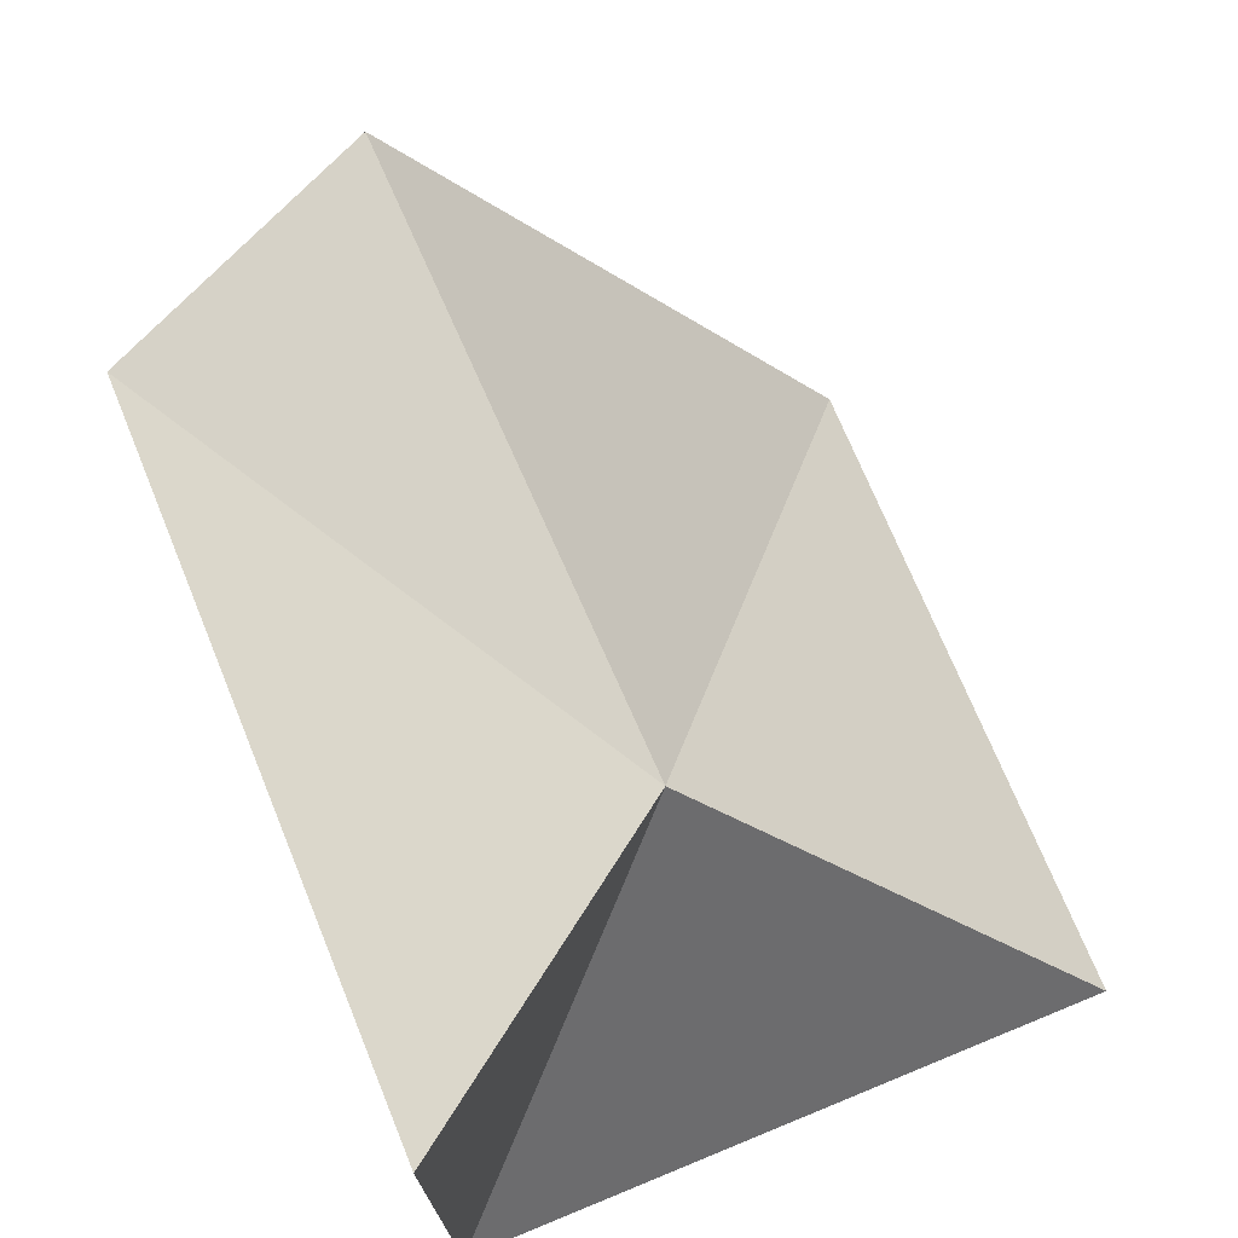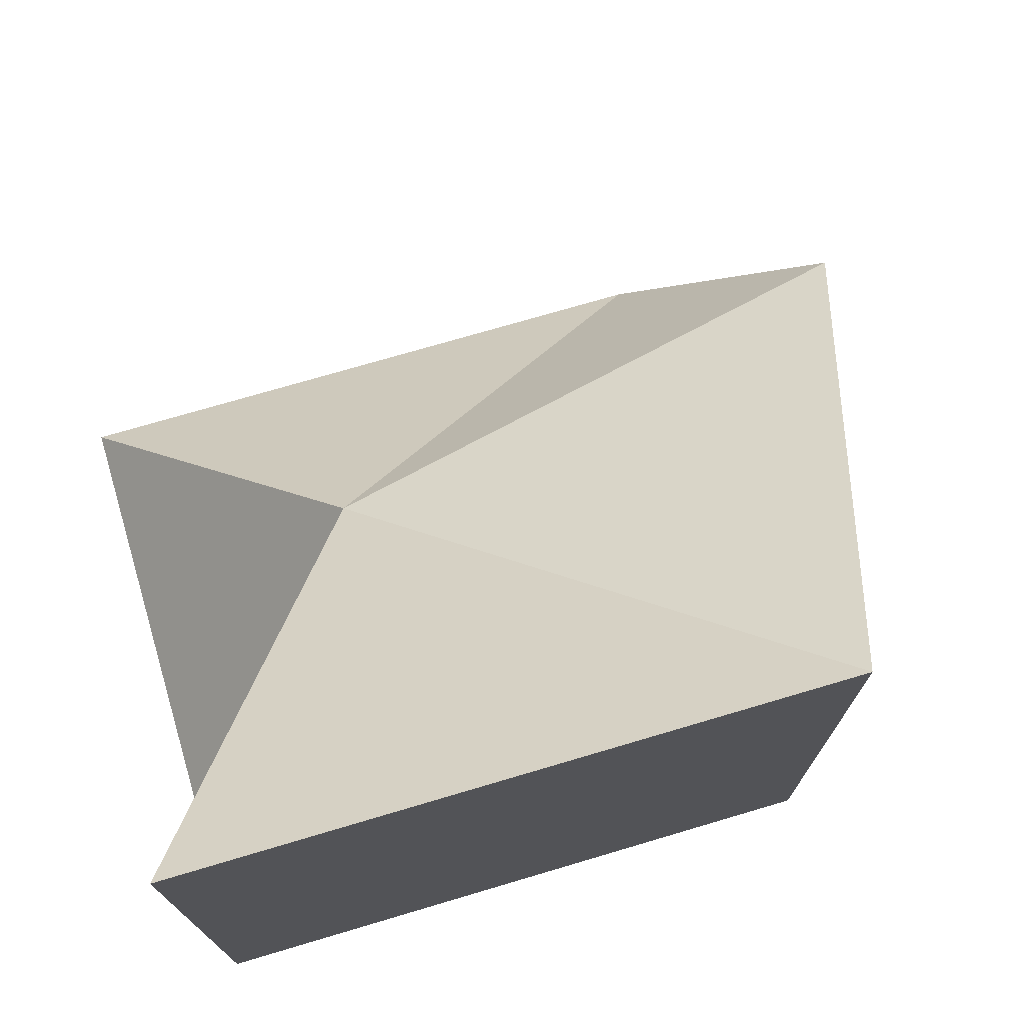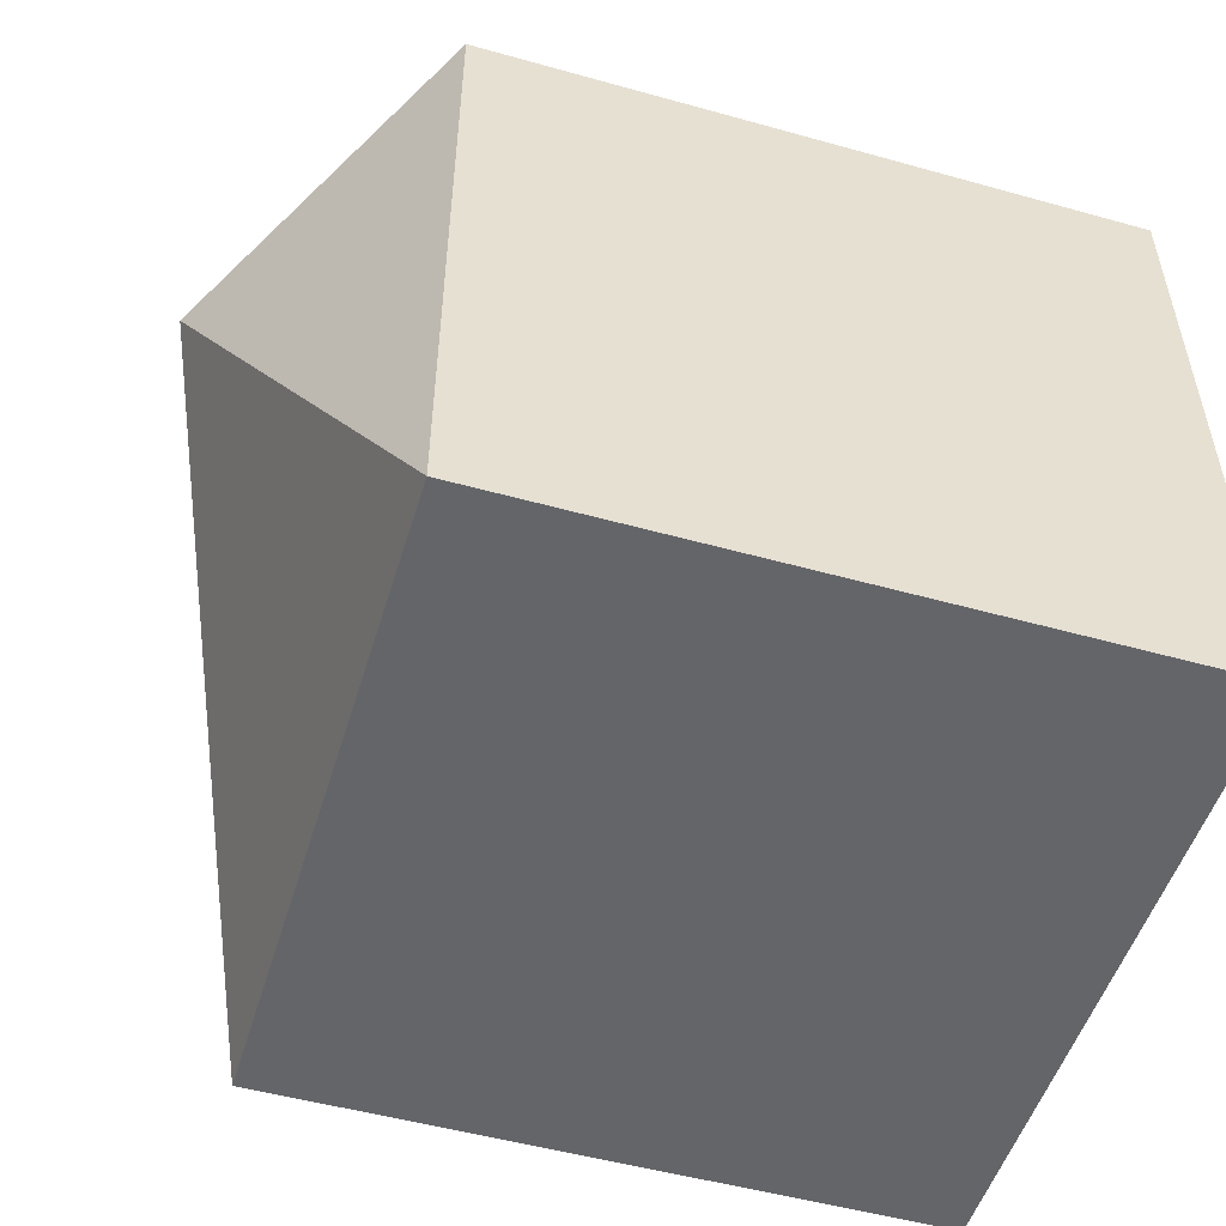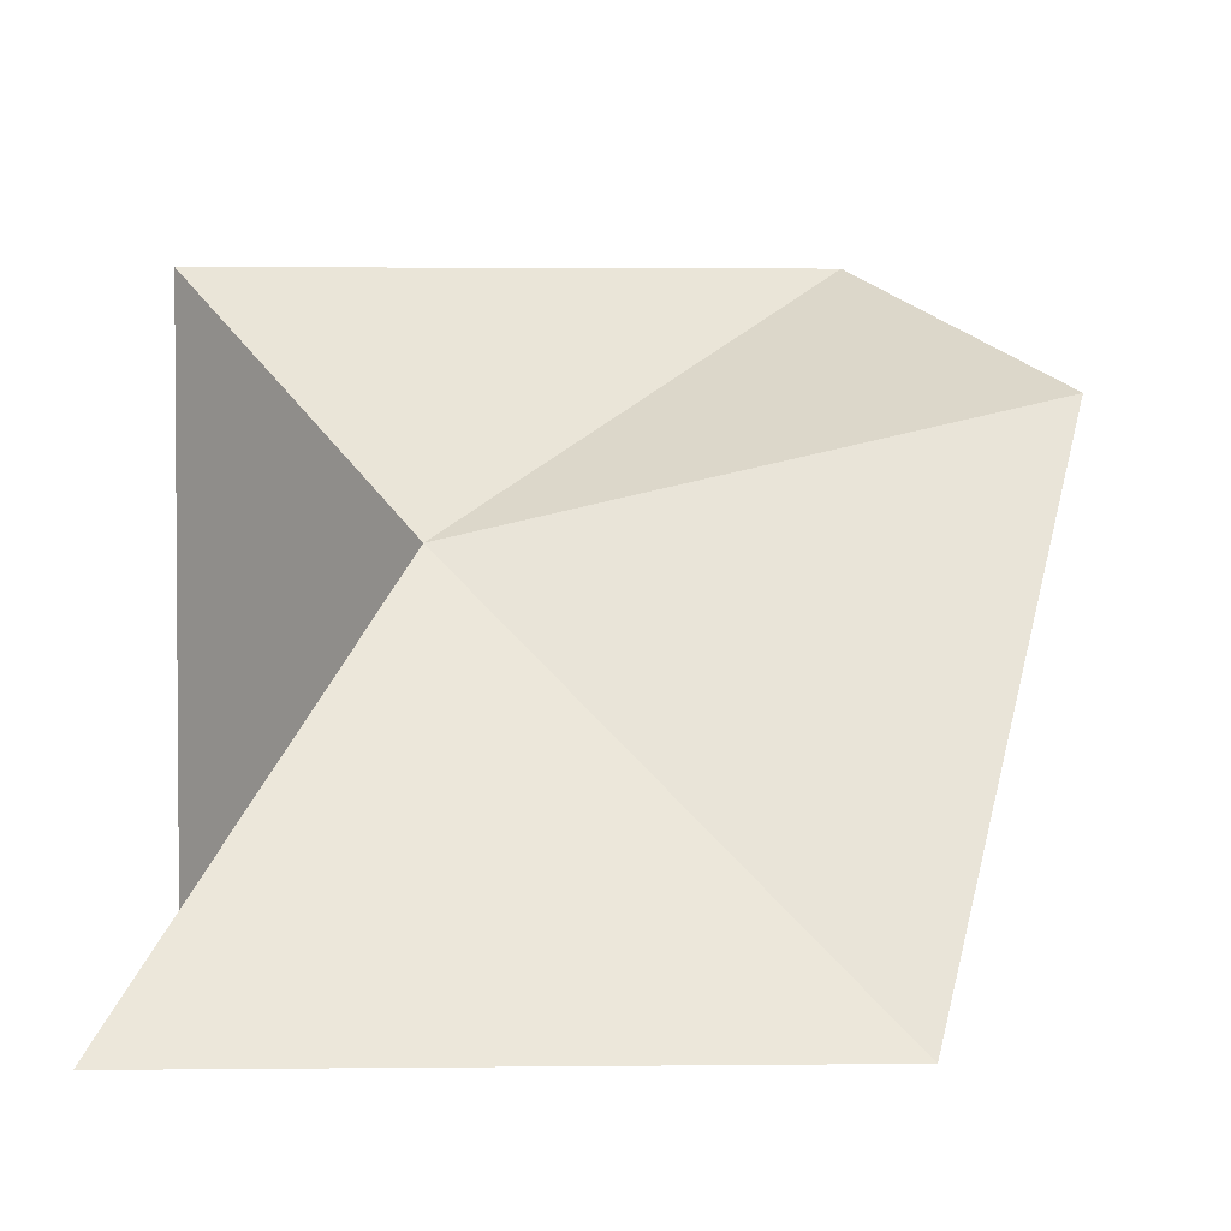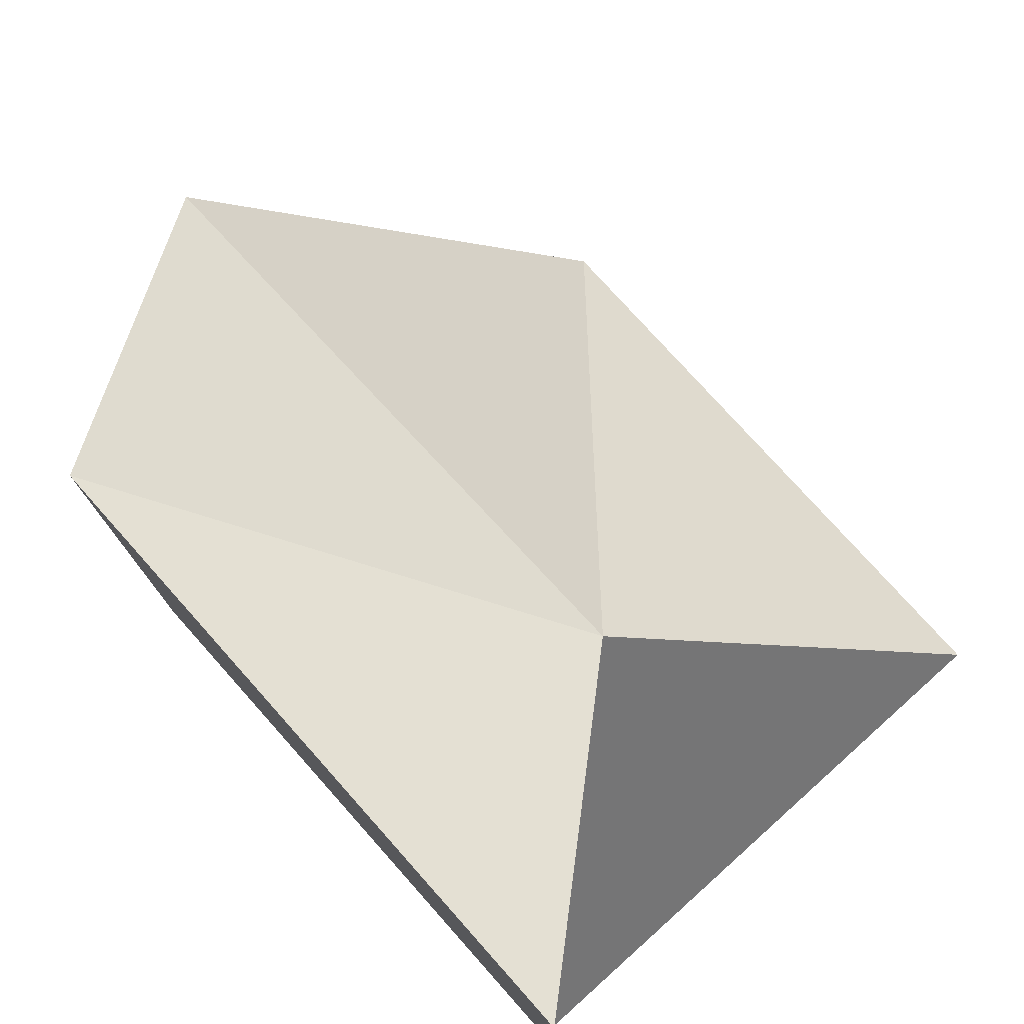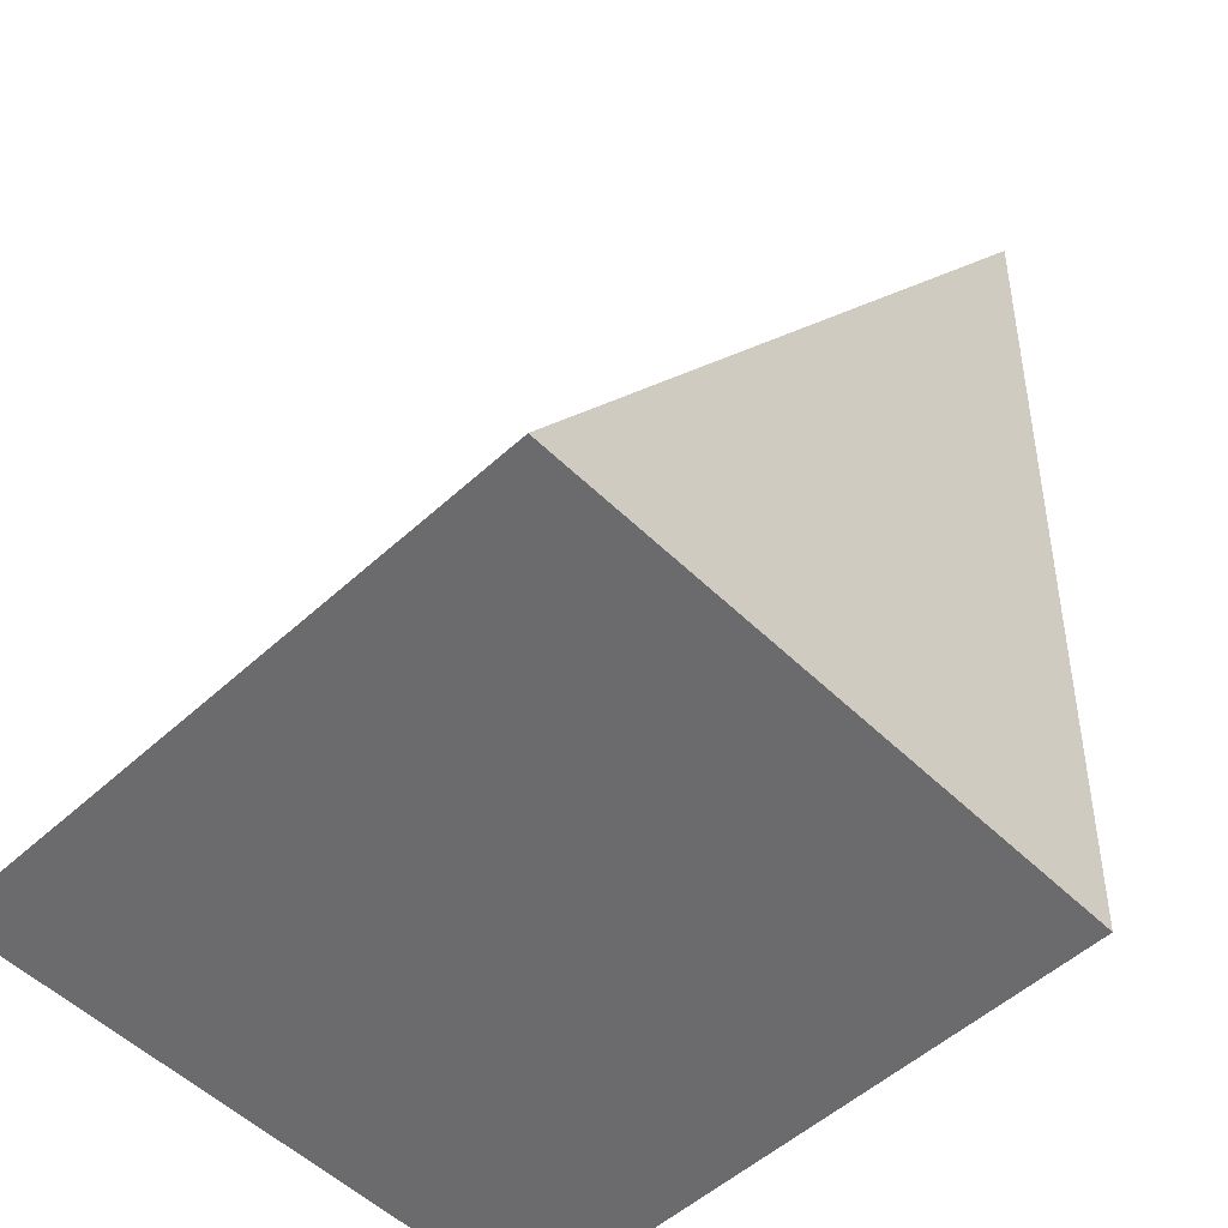
<metadata>
{"format":"obj","ext":"obj","renderer":"f3d","projection":"perspective","resolution":1024,"background":"white","views":[{"elev":72.0,"azim":-112.3,"up":"+Y"},{"elev":73.0,"azim":-16.5,"up":"+Z"},{"elev":-51.6,"azim":163.2,"up":"+Y"},{"elev":2.6,"azim":-2.0,"up":"+Y"},{"elev":76.7,"azim":-131.8,"up":"+Y"},{"elev":-53.5,"azim":44.1,"up":"+Y"}]}
</metadata>
<code>
o Cube
v 1.252 -1.216 -1.303
v 1.252 -1.216 0.6972
v -0.7485 -1.216 0.6972
v -0.7485 -1.216 -1.303
v 1.252 0.7837 -1.303
v 1.82 0.3824 -0.4798
v 0.02312 -0.02468 -0.3864
v -0.7485 0.7837 -1.303
v 0.3364 -0.7397 -0.07475
v 0.8476 -1.302 -0.7408
v 0.5611 -0.9608 -0.4178
v 0.2091 -0.04271 -0.9912
v 0.2051 -0.3763 -0.9155
v 0.2051 -0.3763 -0.9155
v 0.6539 -0.9379 -0.4604
v 0.6539 -0.9379 -0.4604
v 0.4681 0.05289 -0.8275
v 0.2919 -0.5723 -0.8069
v 0.314 -0.9916 -0.6922
f 1 3 4
f 5 7 6
f 1 6 2
f 2 7 3
f 7 4 3
f 1 8 5
f 1 2 3
f 5 8 7
f 1 5 6
f 2 6 7
f 7 8 4
f 1 4 8
l 7 9
l 9 10
l 10 11
l 11 12
l 12 13
l 13 14
l 14 15
l 15 16
l 16 17
l 17 18
l 18 19

</code>
